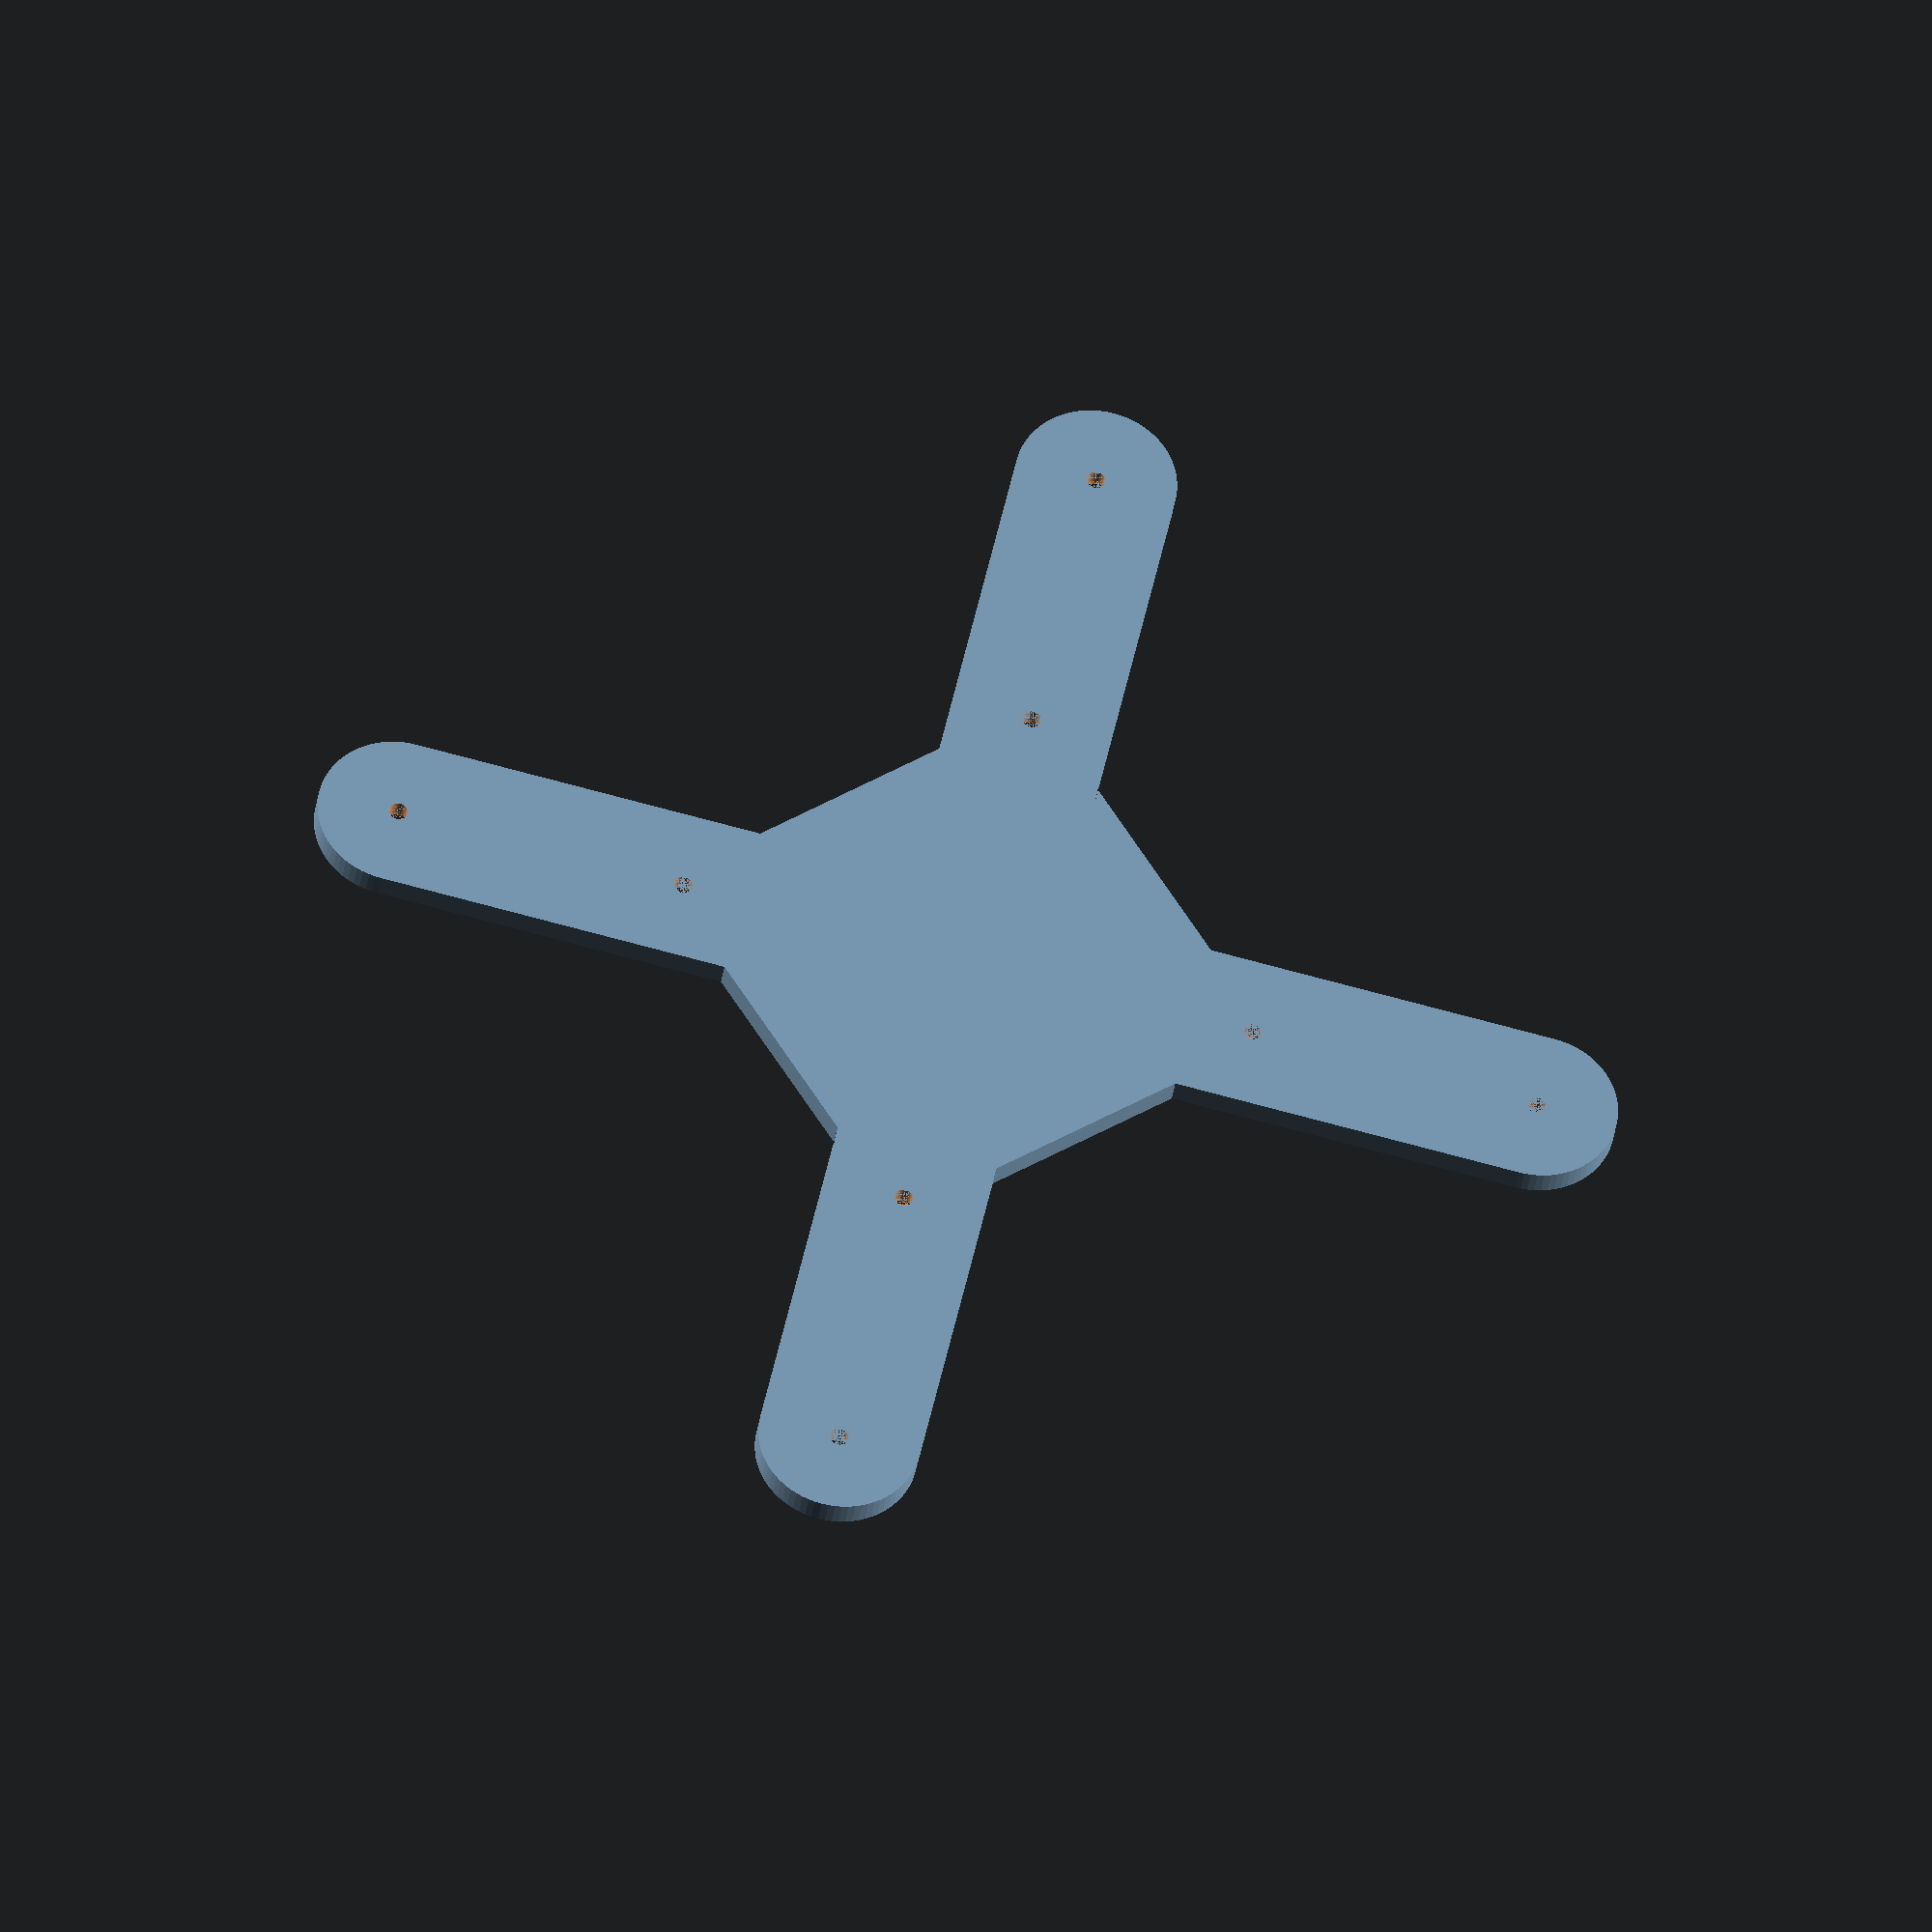
<openscad>
/* [Hidden] */
// Value to keep display model manifold after difference().  For preview purposes only.
m = .015;
// Resolution - Detail level.
$fn = 75;

// Parametric Outer Mount - Version 3

// Note:  Code is formatted to utilize Thingiverse's Customizer and OpenSCAD's Customizer Plugin.

/* [1 - Object] */
// Object Height (in mm)
objectHeight = 8;
// Width of Arms
armW = 46;
// Diamond Plate Width
dPlateW = 125;
// Tolerance - Tolerance Percentage
tolerancePct = 3;

/* [2 - Inner Mount Screw Cutouts] */
// Distance between Inner Mount Screw Hole Centers
innerMountScrewDistance = 165.1; // [100:.1:400]
// Inner Mount Screw Shaft Diameter
innerMountScrewSDM = 5; // [1:.1:10]
// Inner Mount Screw Head Diameter
innerMountScrewHDM = 7.5; // [1:.1:10]
// Inner Mount Screw Head Height
innerMountScrewHHM = 2; // [1:.1:10]
// Inner Mount Screw Nut Recess
innerMountScrewRecess = "Countersink"; // ["Countersink","Nut","None"]
// Inner Mount Screw Nut Recess Position
innerMountScrewRecessPosition = "Top"; // ["Top","Bottom"]

/* [3 - Outer Mount Screw Cutouts] */
// Distance between Outer Mount Screw Hole Centers
outerMountScrewDistance = 330.2; // [200:.1:500]
// Outer Mount Screw Shaft Diameter
outerMountScrewSDM = 5; // [1:.1:10]
// Outer Mount Screw Head Diameter
outerMountScrewHDM = 7.5; // [1:.1:10]
// Outer Mount Screw Head Height
outerMountScrewHHM = 2; // [1:.1:10]
// Outer Mount Screw Nut Recess
outerMountScrewRecess = "Countersink"; // ["Countersink","Nut","None"]
// Outer Mount Screw Nut Recess Position
outerMountScrewRecessPosition = "Top"; // ["Top","Bottom"]

// Distance from origin to center of Outer Mount Screw Hole
outerMountOffset = outerMountScrewDistance / 2;
// Distance from origin to center of Inner Mount Screw Hole
innerMountOffset = innerMountScrewDistance / 2;
// Tolerance Multiplier
tolerance = 1 + (tolerancePct / 100);
// Apply tolerance to Outer Mount Screw Shaft Diameter
outerMountScrewSD = outerMountScrewSDM * tolerance + m;
// Apply tolerance to Outer Mount Screw Head Diameter
outerMountScrewHD = outerMountScrewHDM * tolerance + m;
// Apply tolerance to Outer Mount Screw Head Height
outerMountScrewHH = outerMountScrewHHM + tolerance + m;
// Apply tolerance to Inner Mount Screw Shaft Diameter
innerMountScrewSD = innerMountScrewSDM * tolerance + m;
// Apply tolerance to Inner Mount Screw Head Diameter
innerMountScrewHD = innerMountScrewHDM * tolerance + m;
// Apply tolerance to Inner Mount Screw Head Height
innerMountScrewHH = innerMountScrewHHM + tolerance + m;

difference()
{
	solidMount(); // Create 3D model.
	screwHoles(); // Use this 3D model to punch holes in the first.
} // End difference()

module solidMount() // Create 3D model.
{
	linear_extrude(objectHeight)
	{
		// Center "Diamond Plate"
		rotate([0,0,45])
			square(dPlateW,center=true);
		// Center Rectangle = 2 "Arms"
		square([outerMountScrewDistance,armW],center=true);
		// Center 2nd Perpendicular Rectangle - 2 More "Arms"
		rotate([0,0,90])
			square([outerMountScrewDistance,armW],center=true);
		// Round End Of Each "Arm"
		for(i=[0:90:360])
		{
			rotate([0,0,i])
				translate([outerMountOffset,0,0])
					circle(d=armW,center=true);
		} // End for(i)
	} // End linear_extrude()
} // End solidMount()

// Create cutout 3d model by creating the cutouts for each "arm" then rotating them into position.
module screwHoles()
{
	for(i=[0:90:270])
	{
		rotate([0,0,i])
		{
			// Set The Rotation Angle To 180 So The Recess Cutout Is Flipped If It Is On Top Of The Mount
			innerRecessRotate = innerMountScrewRecessPosition == "Top" ? 180 : 0;
			outerRecessRotate = outerMountScrewRecessPosition == "Top" ? 180 : 0;
			// Calculate The Z Offset Of The Recess Cutout
			innerMountZOffset = innerRecessRotate == 180 ?  (objectHeight - (innerMountScrewHH / 2)) + m: innerMountScrewHH / 2 - m;
			outerMountZOffset = outerRecessRotate == 180 ?  (objectHeight - (outerMountScrewHH / 2)) + m: outerMountScrewHH / 2 - m;
			
			// Outer Mount Shaft
			translate([outerMountOffset,0,objectHeight/2])
				cylinder(d=outerMountScrewSD,h=objectHeight+m,center=true);
			// Inner Mount Shaft
			translate([innerMountOffset,0,objectHeight/2])
				cylinder(d=innerMountScrewSD,h=objectHeight+m,center=true);
			// Cutout Recess If Any For Outer Mounts
			if(outerMountScrewRecess!="None")
			translate([outerMountOffset,0,outerMountZOffset])
					rotate([outerRecessRotate,0,0])
						cutRecess("outer");
			// Cutout Recess If Any For Inner Mounts
			if(innerMountScrewRecess!="None")
				translate([innerMountOffset,0,innerMountZOffset])
					rotate([innerRecessRotate,0,0])
						cutRecess("inner");
		} // End rotate()
	} // End for(i)
} // End screwHoles()

// Cutout Recess
module cutRecess(holeSet)
{
	if(holeSet=="outer")
	{
		if(outerMountScrewRecess=="Countersink")
		{
			cylinder(d1=outerMountScrewHD,d2=outerMountScrewSD,h=outerMountScrewHH,center=true);
		}
		// If The Recess Is A Nut Cutout
		else
		{
			cylinder(d=outerMountScrewHD,h=outerMountScrewHH,$fn=6,center=true);
		} // End if()
	}
	else
	{
		// If Inner Hole Set
		if(innerMountScrewRecess=="Countersink")
		{
			cylinder(d1=innerMountScrewHD,d2=innerMountScrewSD,h=innerMountScrewHH,center=true);
		}
		// If The Recess Is A Nut Cutout
		else
		{
			cylinder(d=innerMountScrewHD,h=innerMountScrewHH,$fn=6,center=true);
		} // End if()
	} // End if()
} // End cutRecess()

</openscad>
<views>
elev=31.9 azim=347.3 roll=172.9 proj=o view=wireframe
</views>
